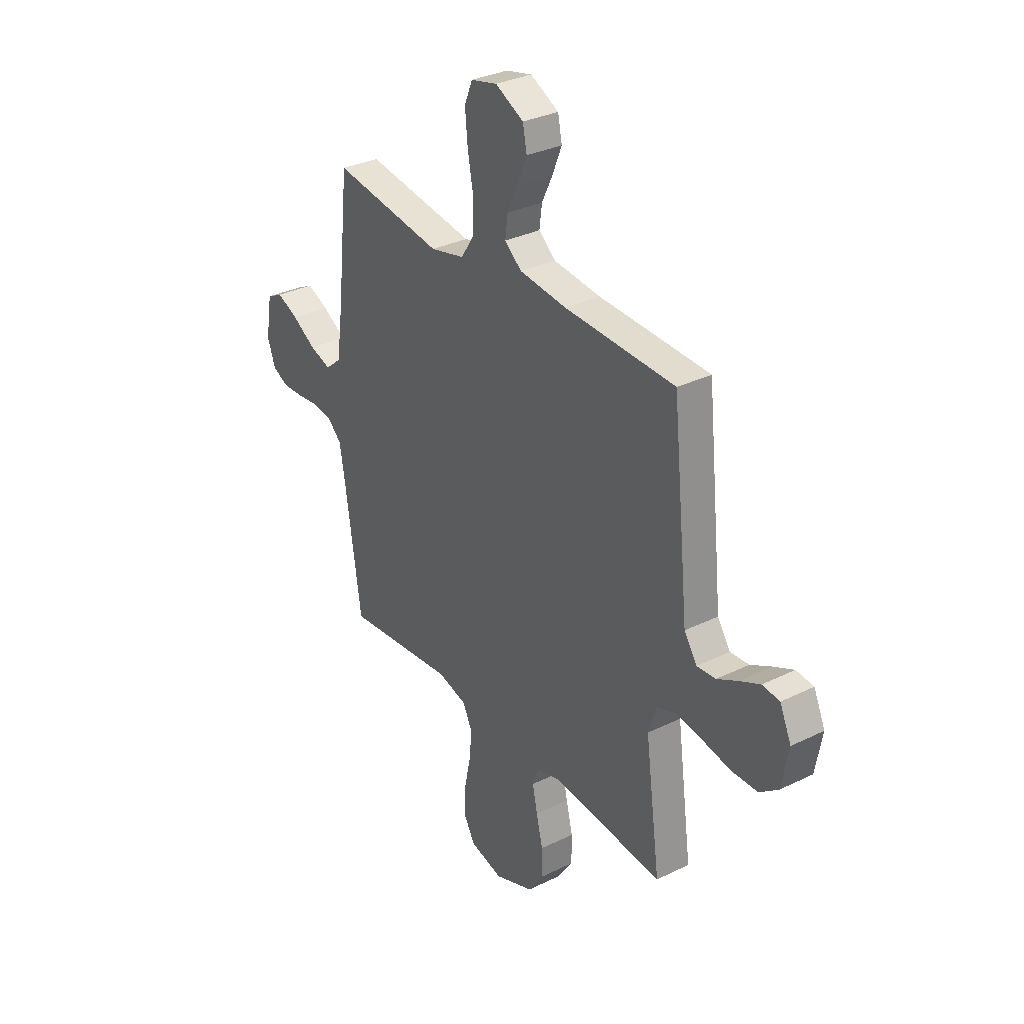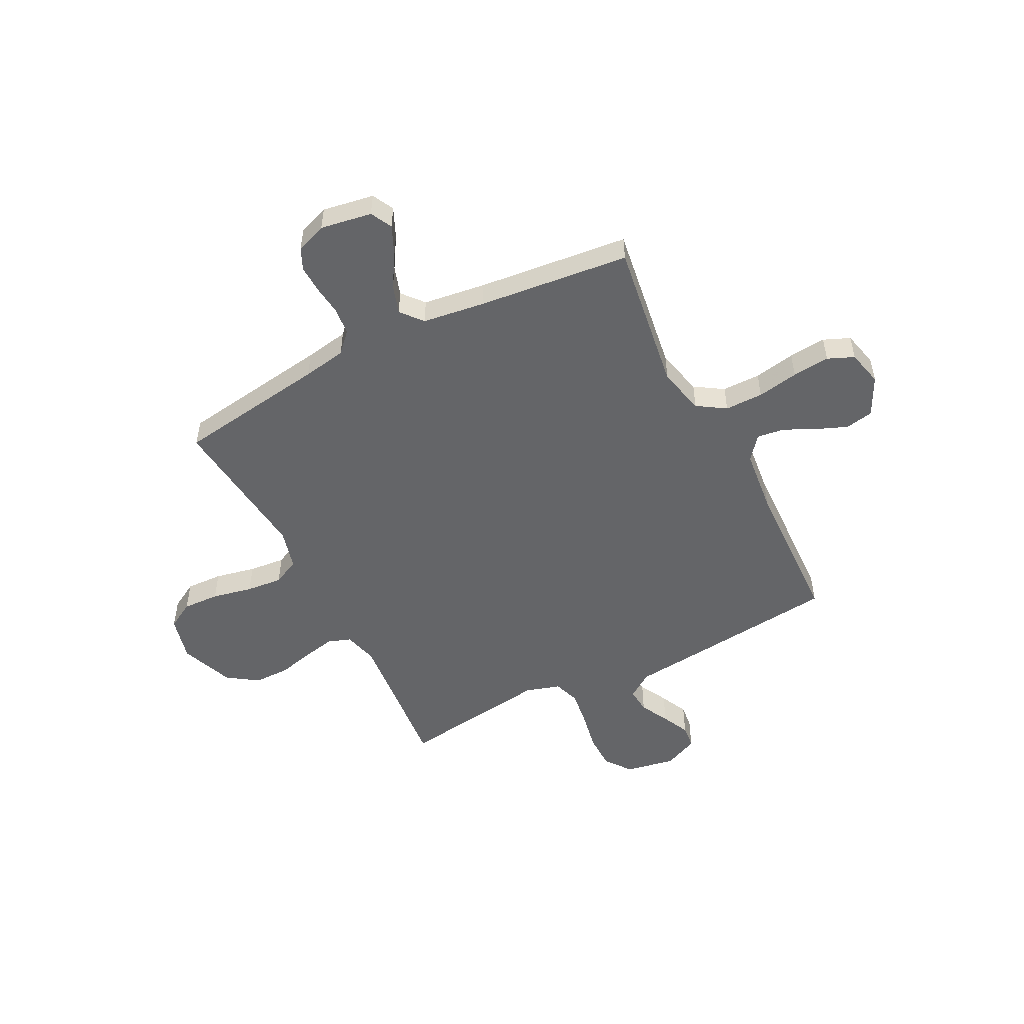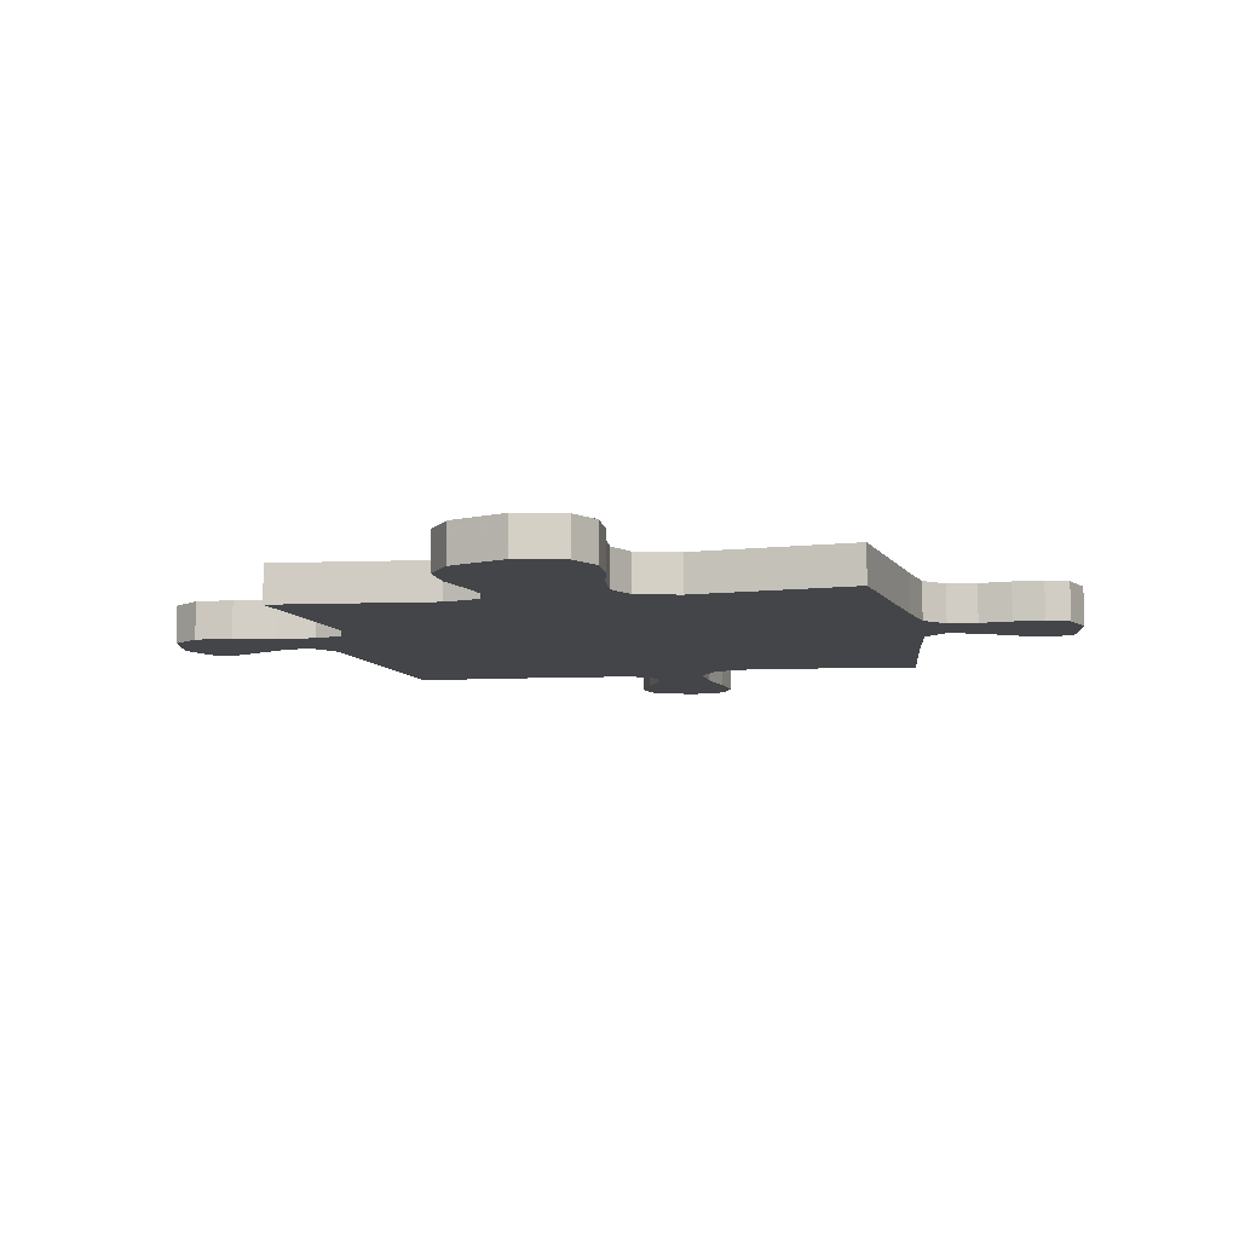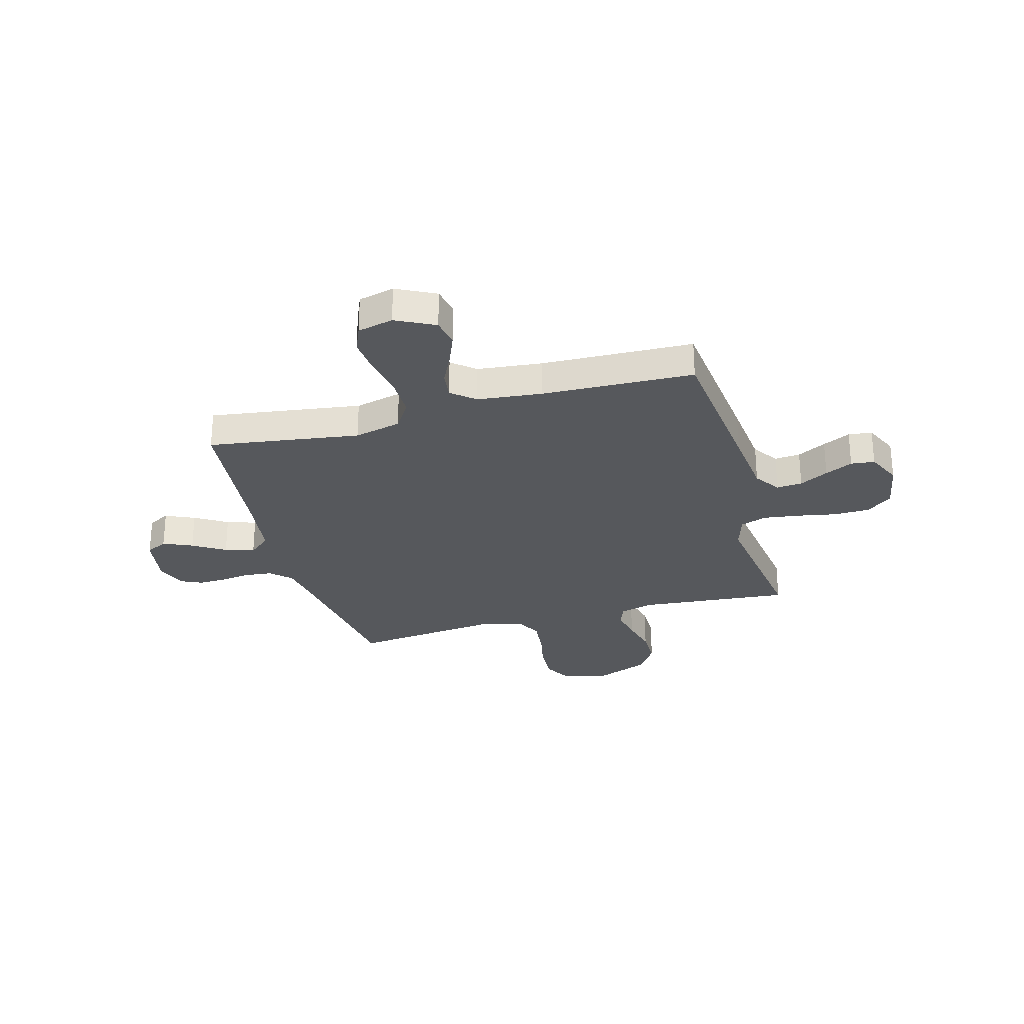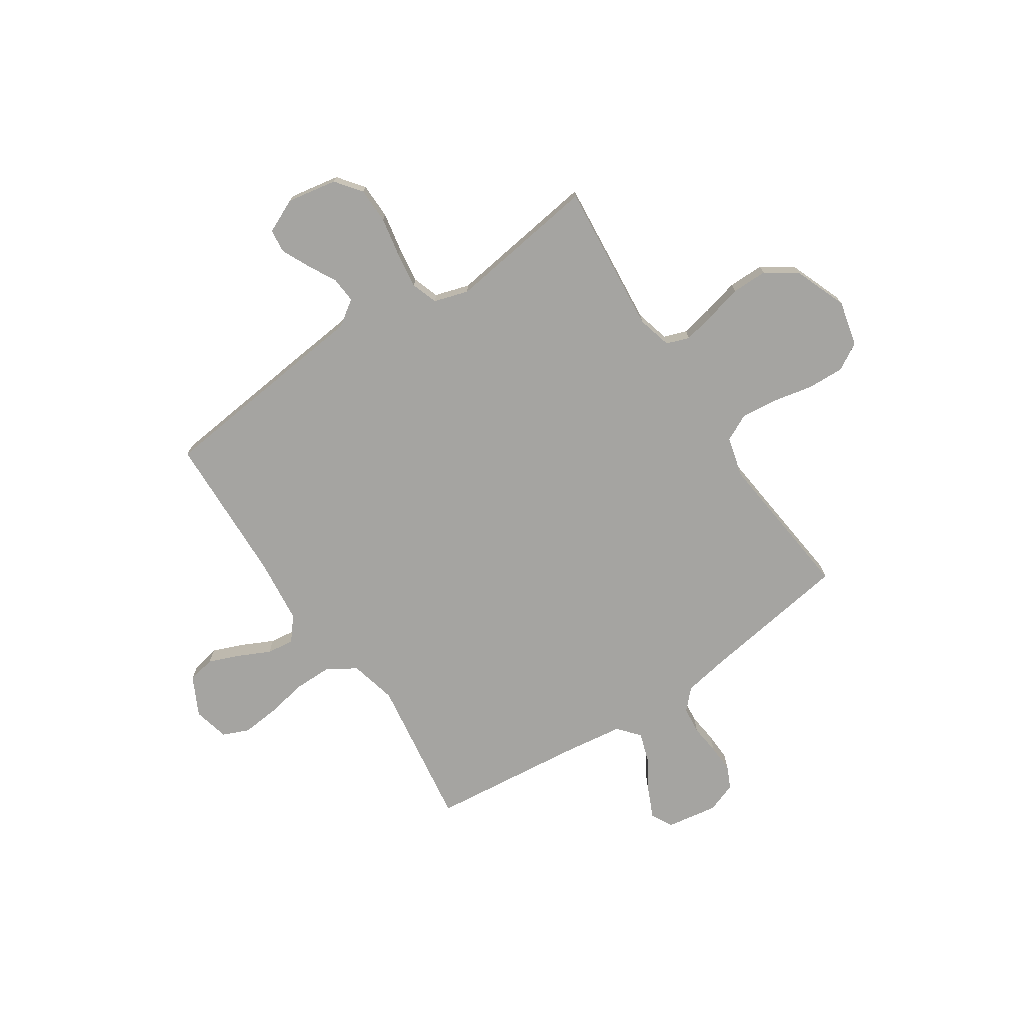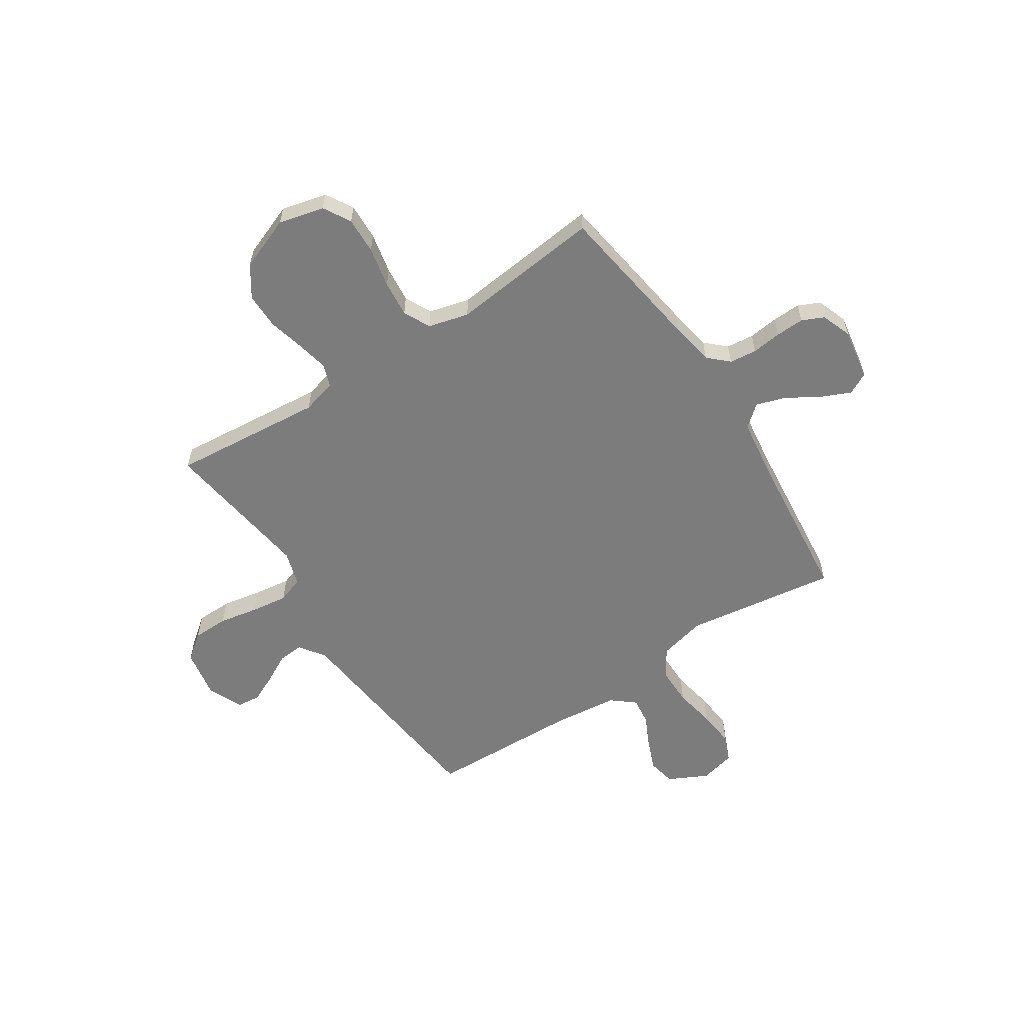
<metadata>
{"format":"obj","ext":"obj","renderer":"f3d","projection":"perspective","resolution":1024,"background":"white","views":[{"elev":32.1,"azim":55.5,"up":"+Z"},{"elev":-51.5,"azim":-62.9,"up":"+Y"},{"elev":-8.7,"azim":-169.0,"up":"+Y"},{"elev":-28.3,"azim":15.6,"up":"+Y"},{"elev":-73.4,"azim":123.7,"up":"+Y"},{"elev":-58.8,"azim":-146.7,"up":"+Y"}]}
</metadata>
<code>
v -0.5 0.07 0.5
v -0.2 0.07 0.456
v -0.107 0.07 0.478
v -0.071 0.07 0.534
v -0.071 0.07 0.61
v -0.086 0.07 0.692
v -0.093 0.07 0.766
v -0.071 0.07 0.818
v 0 0.07 0.835
v 0.077 0.07 0.796
v 0.088 0.07 0.741
v 0.063 0.07 0.679
v 0.033 0.07 0.617
v 0.026 0.07 0.563
v 0.072 0.07 0.525
v 0.2 0.07 0.511
v 0.5 0.07 0.5
v 0.532 0.07 0.2
v 0.546 0.07 0.064
v 0.581 0.07 0.013
v 0.632 0.07 0.017
v 0.689 0.07 0.047
v 0.744 0.07 0.073
v 0.791 0.07 0.068
v 0.822 0.07 0
v 0.804 0.07 -0.099
v 0.753 0.07 -0.138
v 0.682 0.07 -0.139
v 0.604 0.07 -0.124
v 0.532 0.07 -0.114
v 0.48 0.07 -0.132
v 0.459 0.07 -0.2
v 0.5 0.07 -0.5
v 0.2 0.07 -0.472
v 0.132 0.07 -0.49
v 0.116 0.07 -0.535
v 0.129 0.07 -0.598
v 0.147 0.07 -0.67
v 0.147 0.07 -0.741
v 0.106 0.07 -0.802
v 0 0.07 -0.843
v -0.09 0.07 -0.821
v -0.121 0.07 -0.767
v -0.118 0.07 -0.694
v -0.101 0.07 -0.614
v -0.094 0.07 -0.542
v -0.12 0.07 -0.489
v -0.2 0.07 -0.468
v -0.5 0.07 -0.5
v -0.544 0.07 -0.2
v -0.559 0.07 -0.114
v -0.598 0.07 -0.077
v -0.652 0.07 -0.071
v -0.711 0.07 -0.078
v -0.767 0.07 -0.08
v -0.81 0.07 -0.06
v -0.832 0.07 0
v -0.815 0.07 0.102
v -0.772 0.07 0.124
v -0.714 0.07 0.098
v -0.65 0.07 0.059
v -0.592 0.07 0.04
v -0.549 0.07 0.076
v -0.532 0.07 0.2
v -0.5 0 0.5
v -0.2 0 0.456
v -0.107 0 0.478
v -0.071 0 0.534
v -0.071 0 0.61
v -0.086 0 0.692
v -0.093 0 0.766
v -0.071 0 0.818
v 0 0 0.835
v 0.077 0 0.796
v 0.088 0 0.741
v 0.063 0 0.679
v 0.033 0 0.617
v 0.026 0 0.563
v 0.072 0 0.525
v 0.2 0 0.511
v 0.5 0 0.5
v 0.532 0 0.2
v 0.546 0 0.064
v 0.581 0 0.013
v 0.632 0 0.017
v 0.689 0 0.047
v 0.744 0 0.073
v 0.791 0 0.068
v 0.822 0 0
v 0.804 0 -0.099
v 0.753 0 -0.138
v 0.682 0 -0.139
v 0.604 0 -0.124
v 0.532 0 -0.114
v 0.48 0 -0.132
v 0.459 0 -0.2
v 0.5 0 -0.5
v 0.2 0 -0.472
v 0.132 0 -0.49
v 0.116 0 -0.535
v 0.129 0 -0.598
v 0.147 0 -0.67
v 0.147 0 -0.741
v 0.106 0 -0.802
v 0 0 -0.843
v -0.09 0 -0.821
v -0.121 0 -0.767
v -0.118 0 -0.694
v -0.101 0 -0.614
v -0.094 0 -0.542
v -0.12 0 -0.489
v -0.2 0 -0.468
v -0.5 0 -0.5
v -0.544 0 -0.2
v -0.559 0 -0.114
v -0.598 0 -0.077
v -0.652 0 -0.071
v -0.711 0 -0.078
v -0.767 0 -0.08
v -0.81 0 -0.06
v -0.832 0 0
v -0.815 0 0.102
v -0.772 0 0.124
v -0.714 0 0.098
v -0.65 0 0.059
v -0.592 0 0.04
v -0.549 0 0.076
v -0.532 0 0.2
f 58 59 60 61
f 58 61 62
f 57 58 62
f 56 57 62
f 53 54 55 56
f 53 56 62
f 52 53 62 63
f 48 49 50
f 47 48 50 51
f 42 43 44 45
f 42 45 46
f 41 42 46
f 40 41 46
f 37 38 39 40
f 36 37 40 46
f 35 36 46 47
f 32 33 34
f 31 32 34 35
f 26 27 28 29
f 26 29 30
f 25 26 30
f 24 25 30 31
f 21 22 23 24
f 16 17 18 19
f 15 16 19 20
f 14 15 20
f 10 11 12 13
f 8 9 10 13
f 8 13 14
f 5 6 7 8
f 5 8 14
f 4 5 14 20
f 64 1 2
f 63 64 2 3
f 51 52 63 3
f 31 35 47 51
f 21 24 31
f 20 21 31 51
f 3 4 20
f 3 20 51
f 125 124 123 122
f 126 125 122
f 126 122 121
f 126 121 120
f 120 119 118 117
f 126 120 117
f 127 126 117 116
f 114 113 112
f 115 114 112 111
f 109 108 107 106
f 110 109 106
f 110 106 105
f 110 105 104
f 104 103 102 101
f 110 104 101 100
f 111 110 100 99
f 98 97 96
f 99 98 96 95
f 93 92 91 90
f 94 93 90
f 94 90 89
f 95 94 89 88
f 88 87 86 85
f 83 82 81 80
f 84 83 80 79
f 84 79 78
f 77 76 75 74
f 77 74 73 72
f 78 77 72
f 72 71 70 69
f 78 72 69
f 84 78 69 68
f 66 65 128
f 67 66 128 127
f 67 127 116 115
f 115 111 99 95
f 95 88 85
f 115 95 85 84
f 84 68 67
f 115 84 67
f 1 65 66 2
f 2 66 67 3
f 3 67 68 4
f 4 68 69 5
f 5 69 70 6
f 6 70 71 7
f 7 71 72 8
f 8 72 73 9
f 9 73 74 10
f 10 74 75 11
f 11 75 76 12
f 12 76 77 13
f 13 77 78 14
f 14 78 79 15
f 15 79 80 16
f 16 80 81 17
f 17 81 82 18
f 18 82 83 19
f 19 83 84 20
f 20 84 85 21
f 21 85 86 22
f 22 86 87 23
f 23 87 88 24
f 24 88 89 25
f 25 89 90 26
f 26 90 91 27
f 27 91 92 28
f 28 92 93 29
f 29 93 94 30
f 30 94 95 31
f 31 95 96 32
f 32 96 97 33
f 33 97 98 34
f 34 98 99 35
f 35 99 100 36
f 36 100 101 37
f 37 101 102 38
f 38 102 103 39
f 39 103 104 40
f 40 104 105 41
f 41 105 106 42
f 42 106 107 43
f 43 107 108 44
f 44 108 109 45
f 45 109 110 46
f 46 110 111 47
f 47 111 112 48
f 48 112 113 49
f 49 113 114 50
f 50 114 115 51
f 51 115 116 52
f 52 116 117 53
f 53 117 118 54
f 54 118 119 55
f 55 119 120 56
f 56 120 121 57
f 57 121 122 58
f 58 122 123 59
f 59 123 124 60
f 60 124 125 61
f 61 125 126 62
f 62 126 127 63
f 63 127 128 64
f 64 128 65 1

</code>
